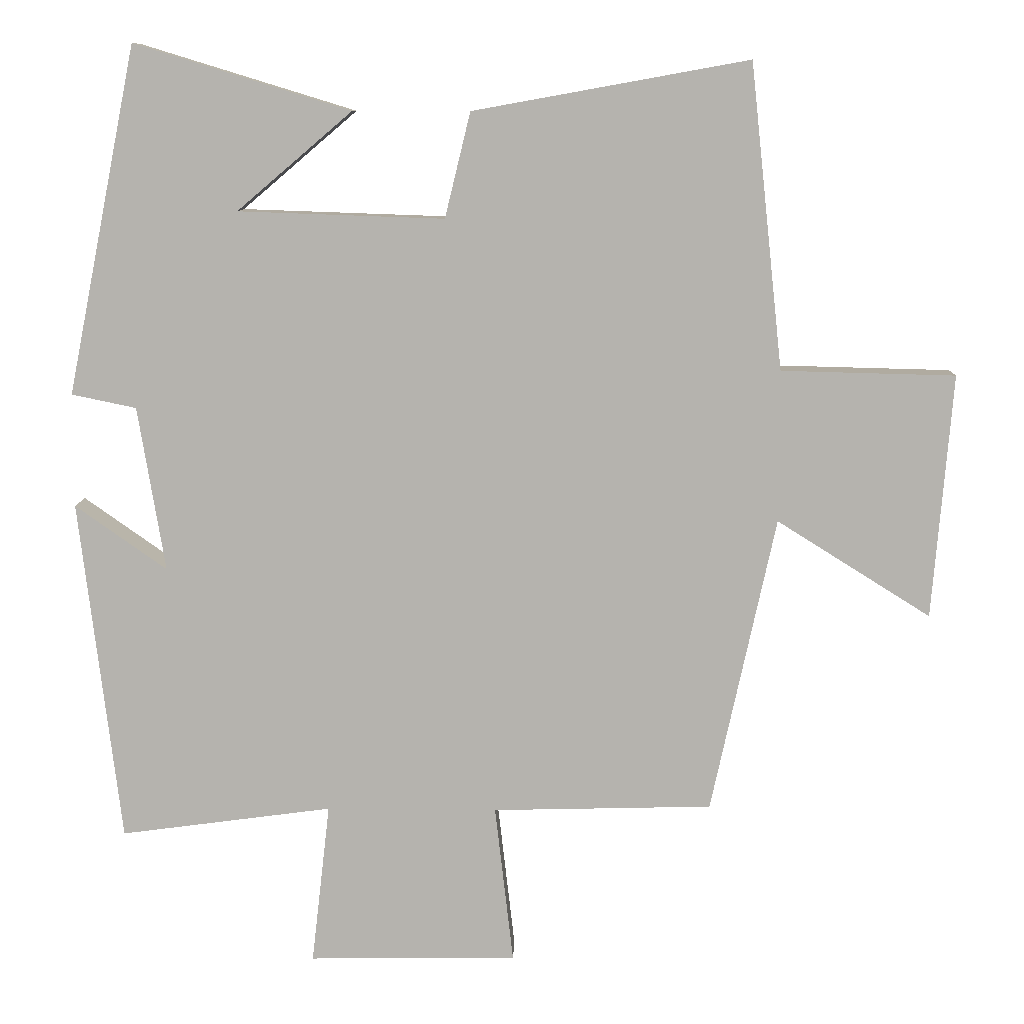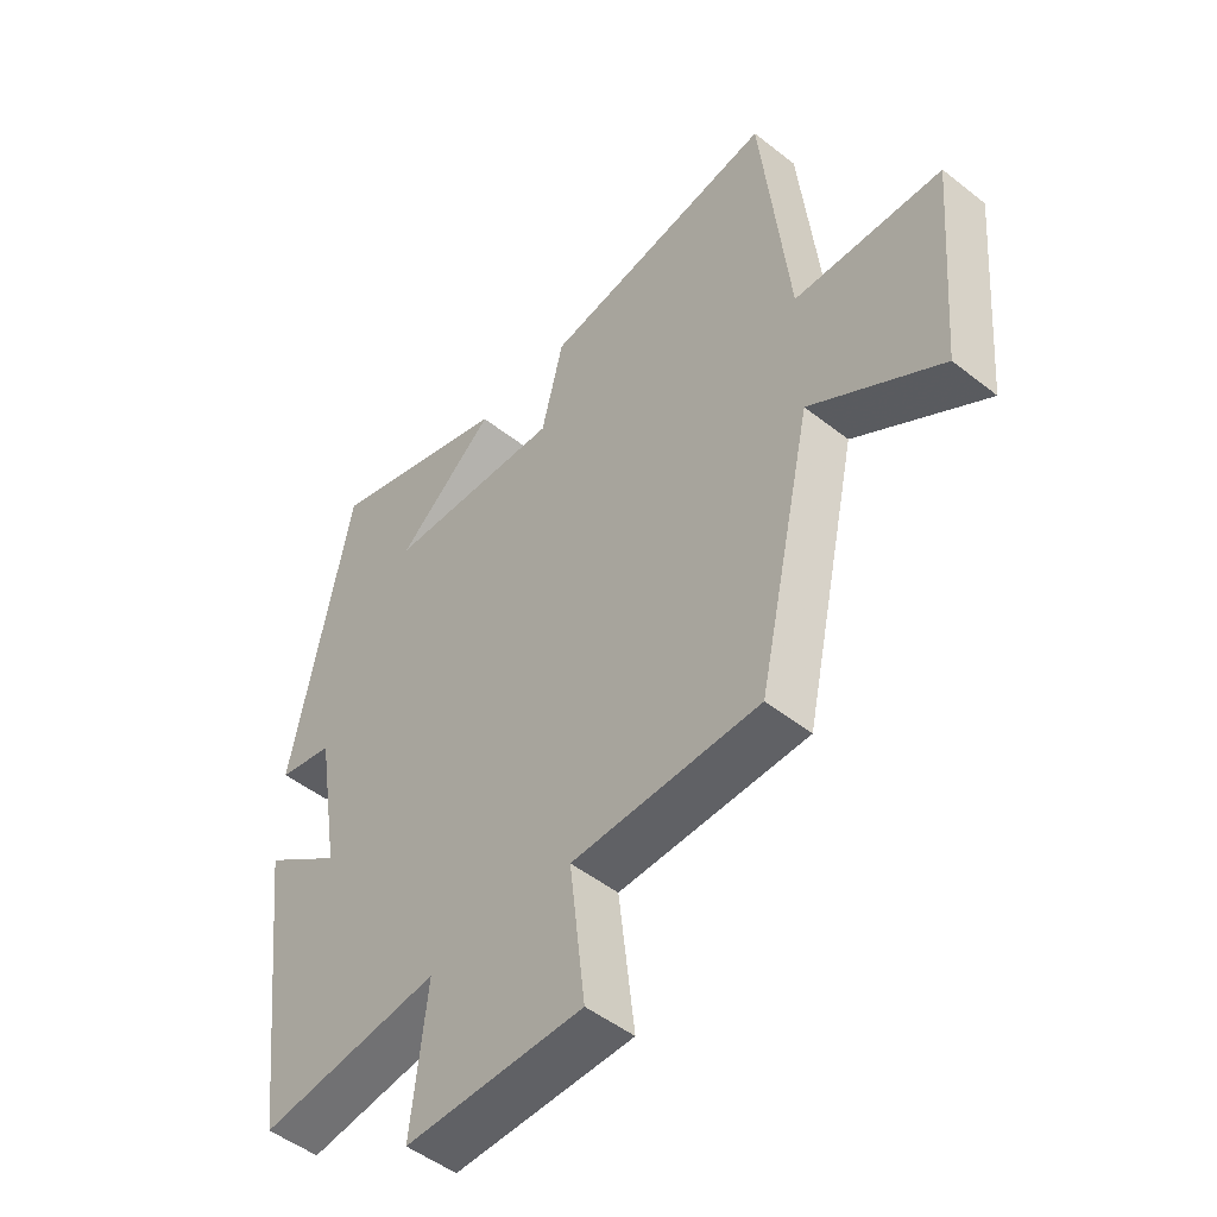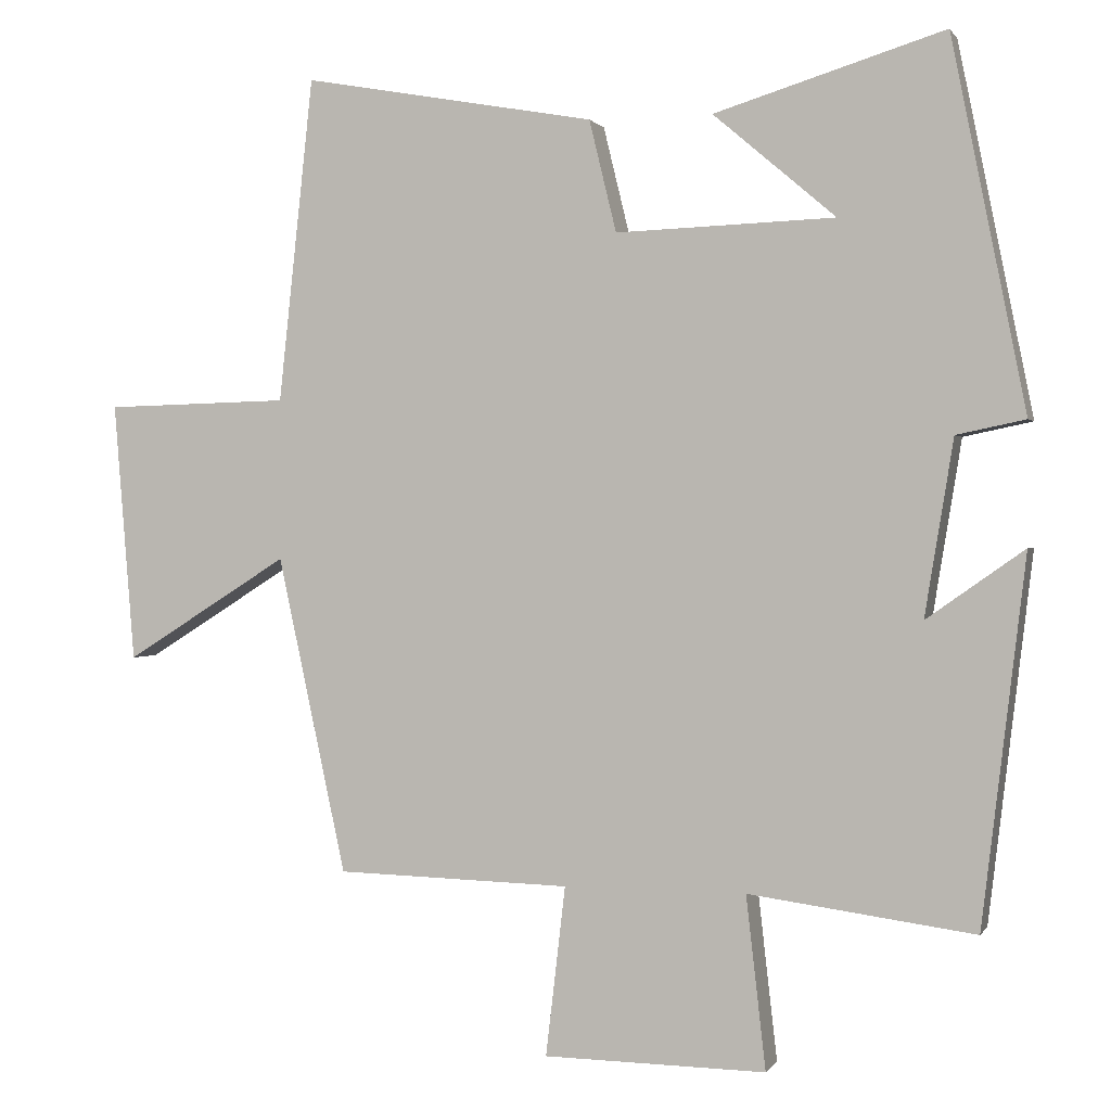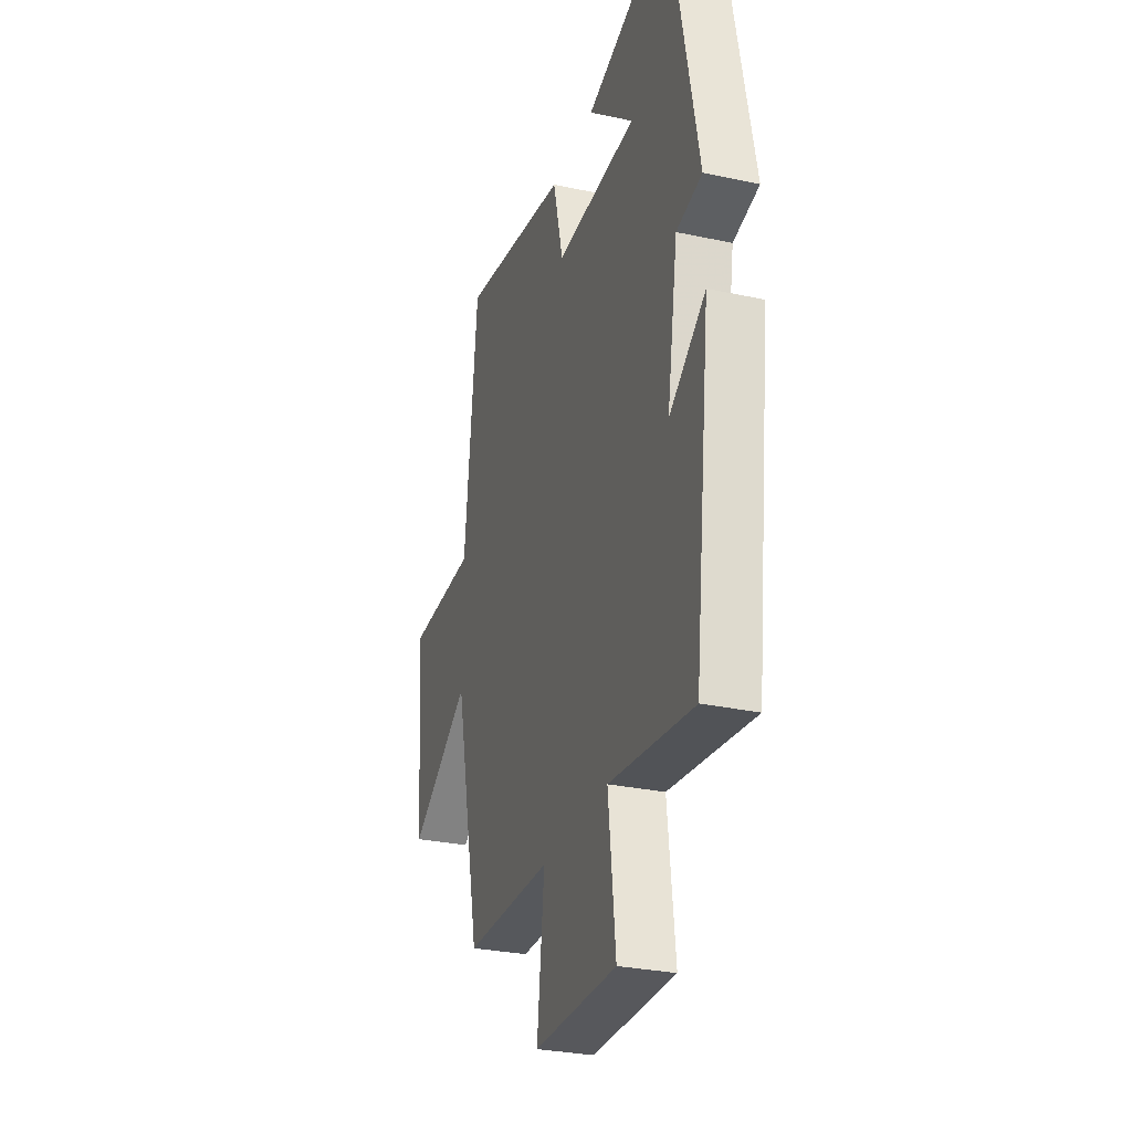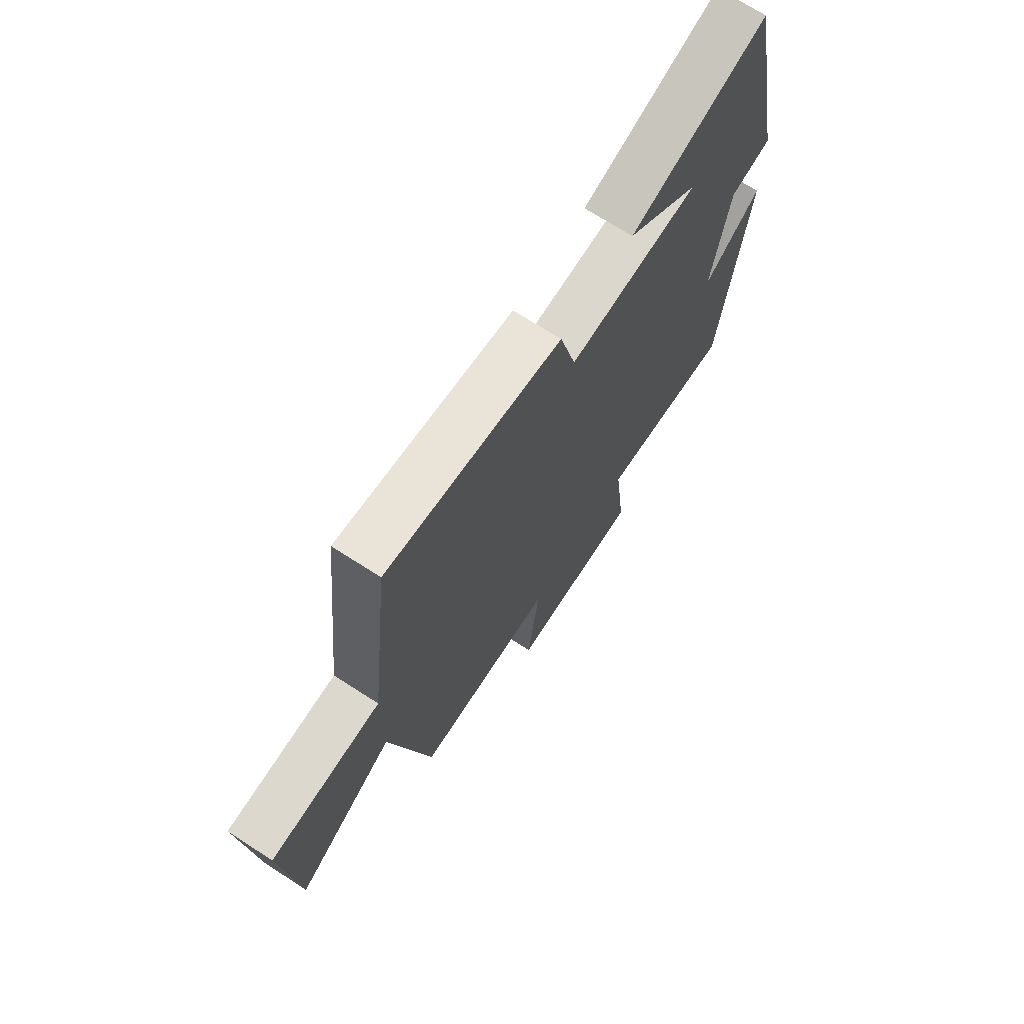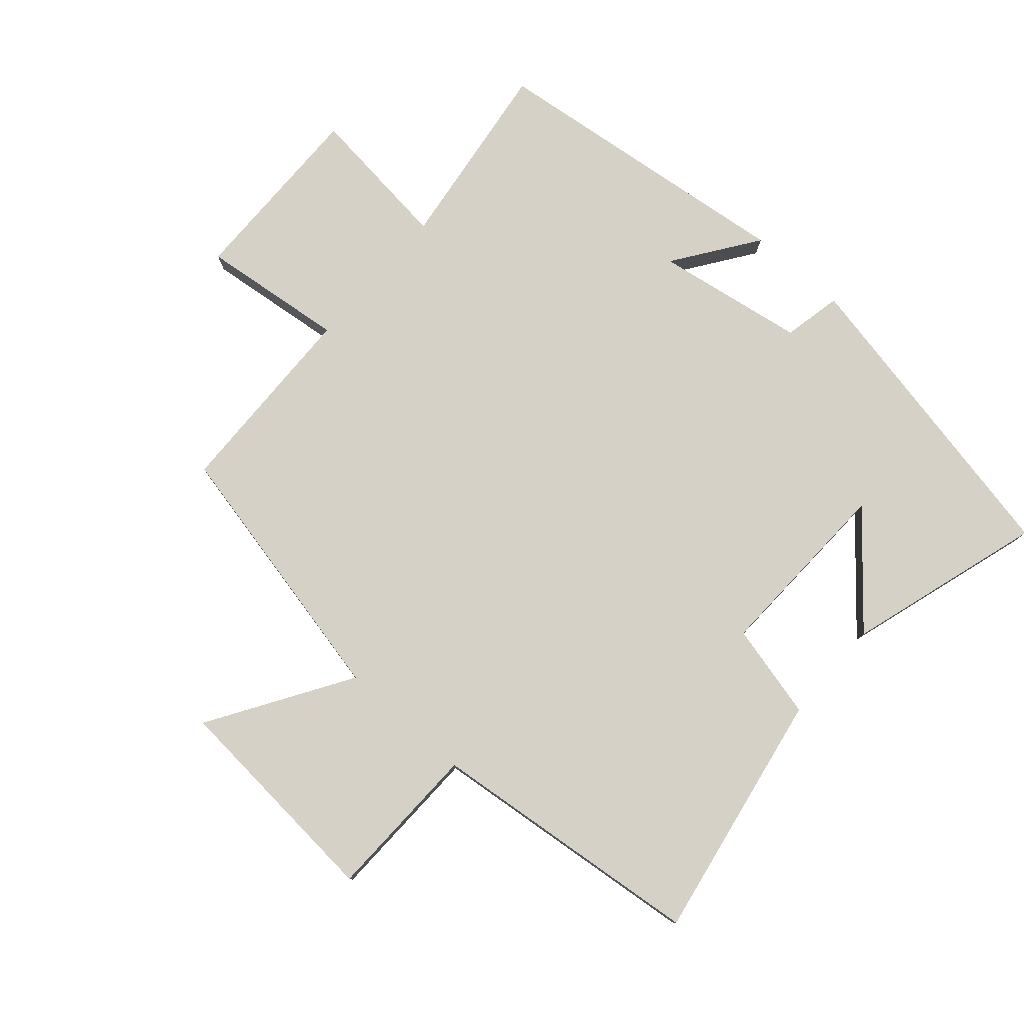
<metadata>
{"format":"obj","ext":"obj","renderer":"f3d","projection":"perspective","resolution":1024,"background":"white","views":[{"elev":9.6,"azim":-178.3,"up":"+Z"},{"elev":-49.2,"azim":-131.2,"up":"+Z"},{"elev":0.6,"azim":16.7,"up":"+Z"},{"elev":-29.4,"azim":72.4,"up":"+Z"},{"elev":71.1,"azim":-57.2,"up":"+Z"},{"elev":79.0,"azim":-48.7,"up":"+Y"}]}
</metadata>
<code>
v 0.442 0.07 -0.54
v 0.143 0.07 -0.5
v 0.169 0.07 -0.728
v -0.125 0.07 -0.724
v -0.099 0.07 -0.5
v -0.409 0.07 -0.492
v -0.5 0.07 -0.073
v -0.717 0.07 -0.209
v -0.745 0.07 0.135
v -0.5 0.07 0.141
v -0.454 0.07 0.57
v -0.066 0.07 0.5
v -0.03 0.07 0.352
v 0.26 0.07 0.362
v 0.098 0.07 0.5
v 0.402 0.07 0.593
v 0.5 0.07 0.104
v 0.409 0.07 0.085
v 0.371 0.07 -0.147
v 0.5 0.07 -0.056
v 0.442 0 -0.54
v 0.143 0 -0.5
v 0.169 0 -0.728
v -0.125 0 -0.724
v -0.099 0 -0.5
v -0.409 0 -0.492
v -0.5 0 -0.073
v -0.717 0 -0.209
v -0.745 0 0.135
v -0.5 0 0.141
v -0.454 0 0.57
v -0.066 0 0.5
v -0.03 0 0.352
v 0.26 0 0.362
v 0.098 0 0.5
v 0.402 0 0.593
v 0.5 0 0.104
v 0.409 0 0.085
v 0.371 0 -0.147
v 0.5 0 -0.056
f 19 20 1 2
f 18 19 2
f 16 17 18
f 16 18 2
f 14 15 16
f 14 16 2
f 13 14 2
f 10 11 12 13
f 10 13 2 3
f 7 8 9 10
f 5 6 7 10
f 5 10 3
f 3 4 5
f 22 21 40 39
f 22 39 38
f 38 37 36
f 22 38 36
f 36 35 34
f 22 36 34
f 22 34 33
f 33 32 31 30
f 23 22 33 30
f 30 29 28 27
f 30 27 26 25
f 23 30 25
f 25 24 23
f 1 21 22 2
f 2 22 23 3
f 3 23 24 4
f 4 24 25 5
f 5 25 26 6
f 6 26 27 7
f 7 27 28 8
f 8 28 29 9
f 9 29 30 10
f 10 30 31 11
f 11 31 32 12
f 12 32 33 13
f 13 33 34 14
f 14 34 35 15
f 15 35 36 16
f 16 36 37 17
f 17 37 38 18
f 18 38 39 19
f 19 39 40 20
f 20 40 21 1

</code>
